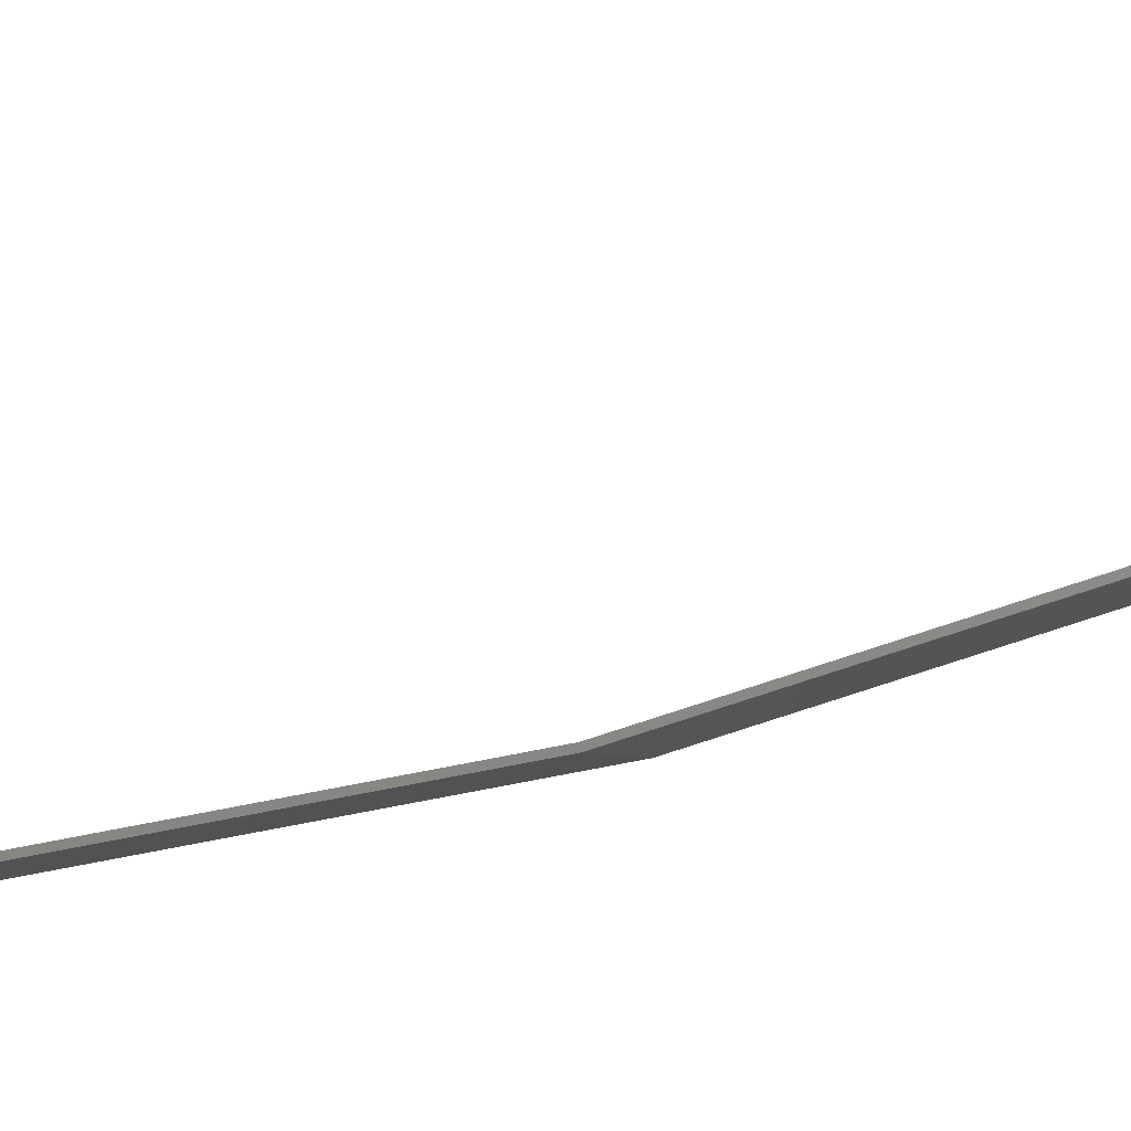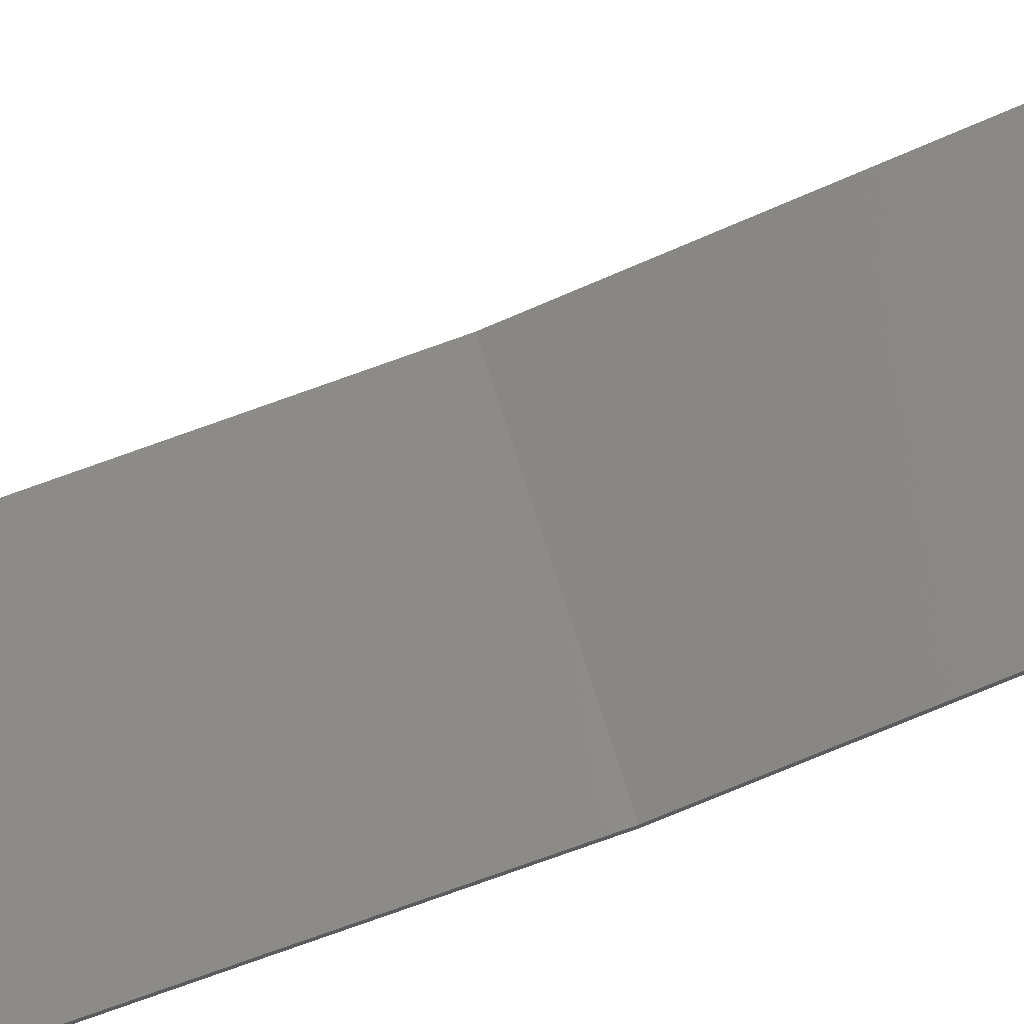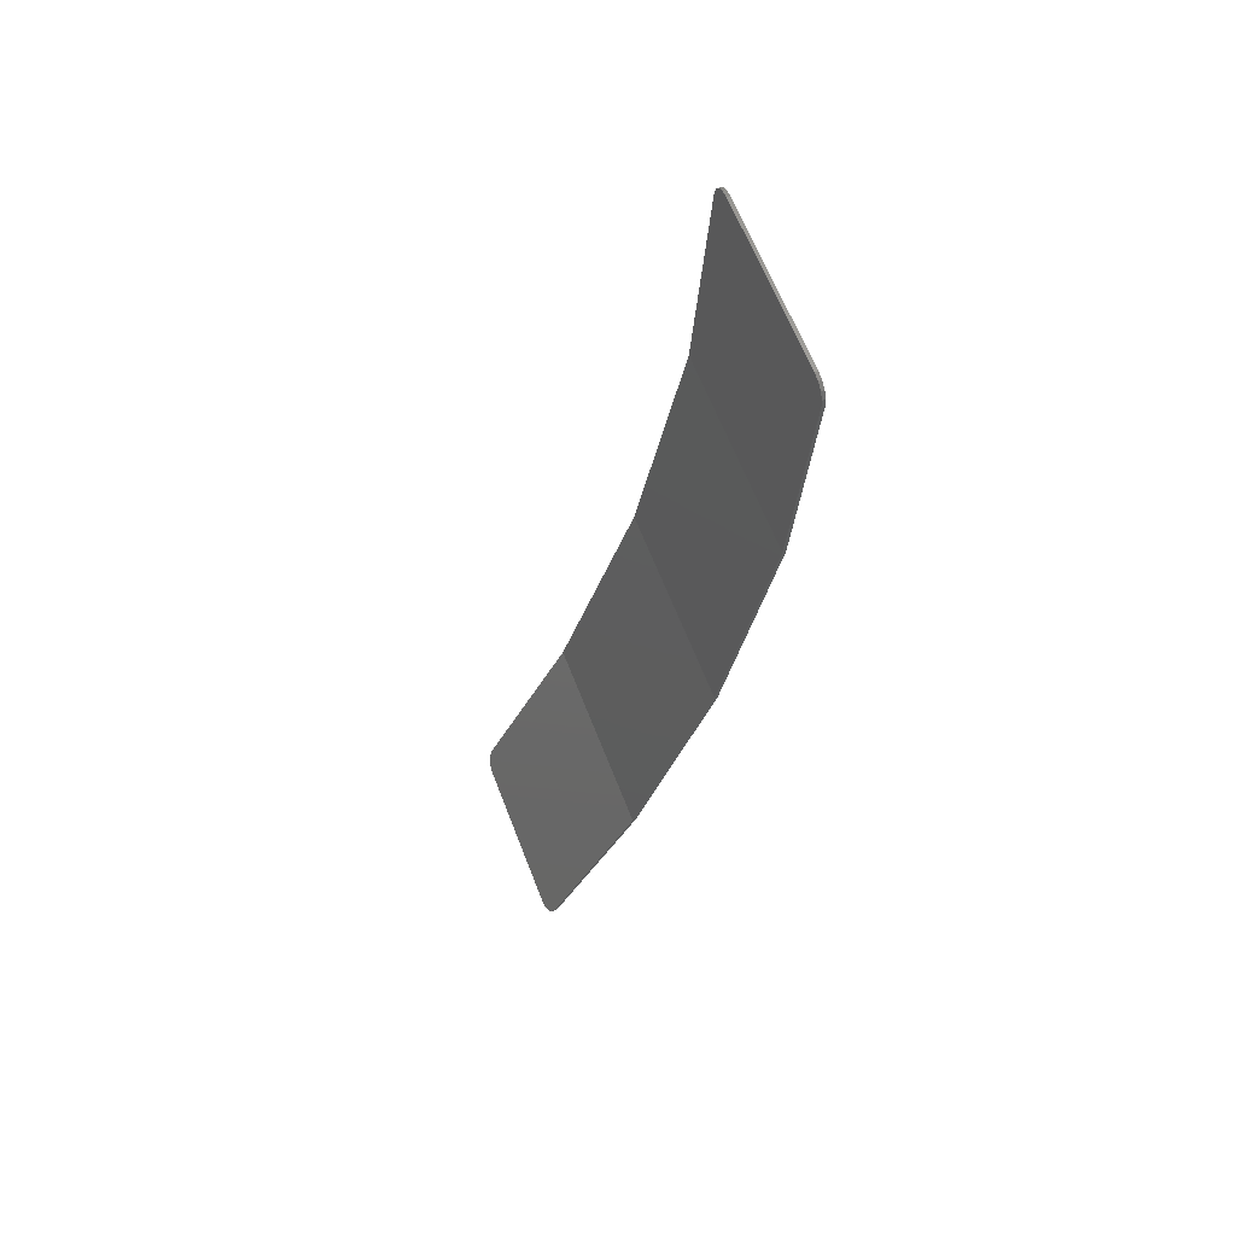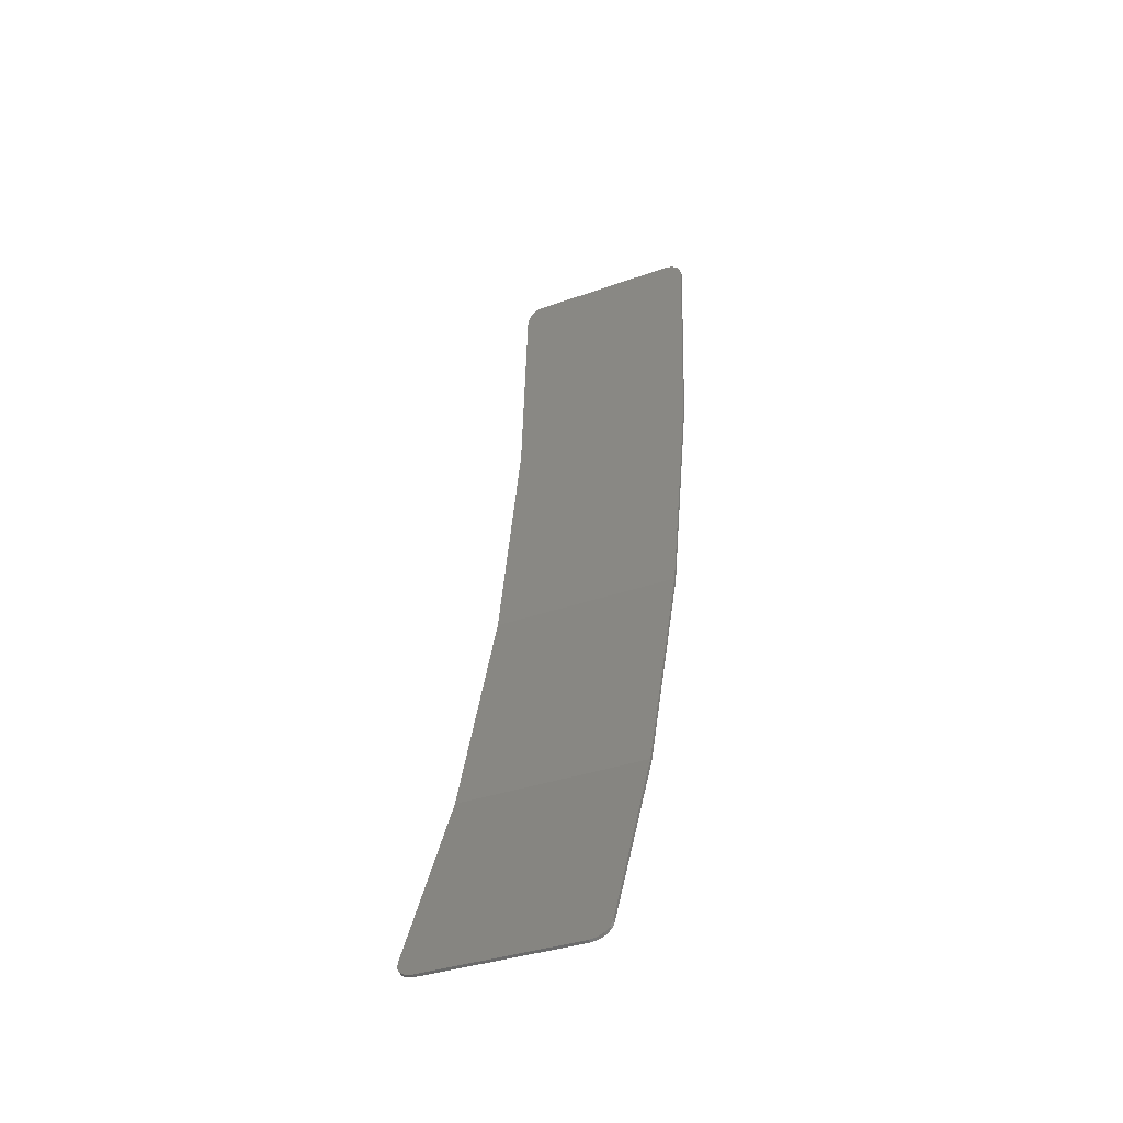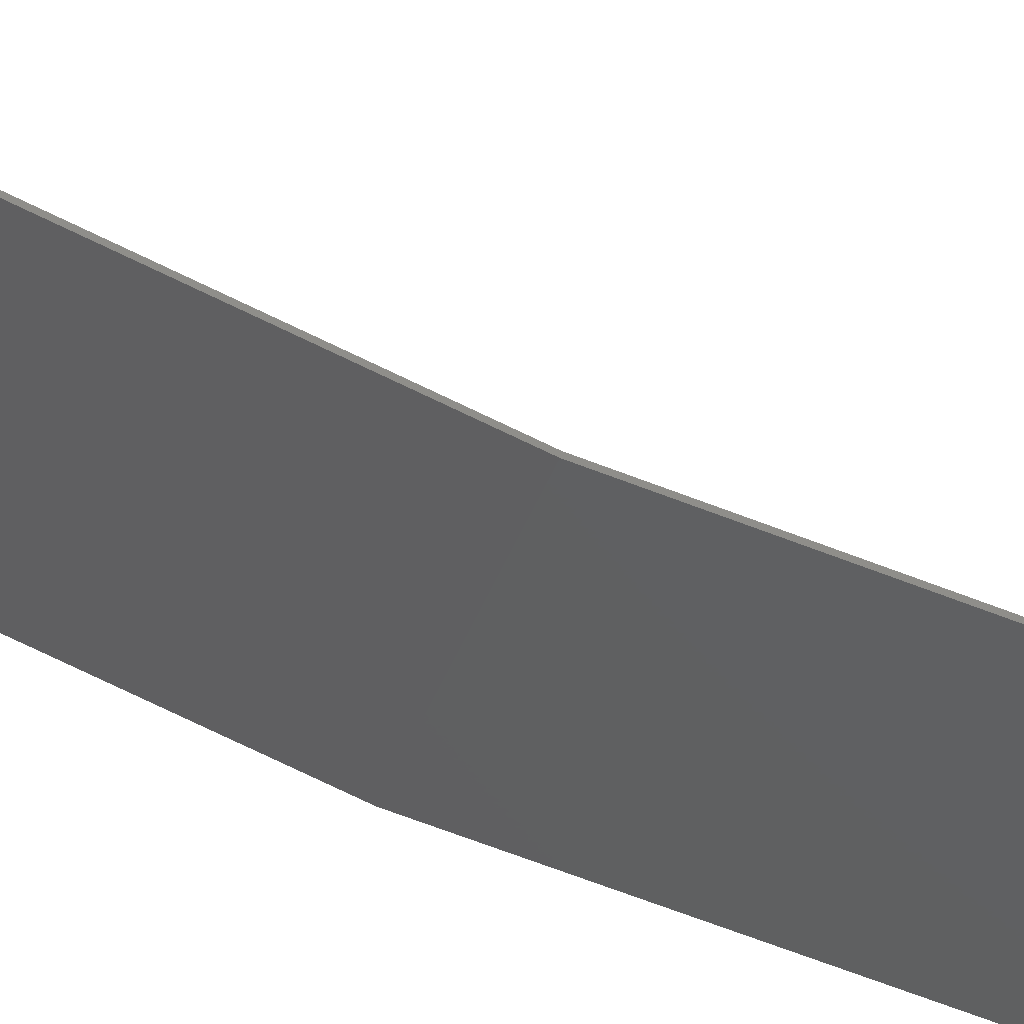
<metadata>
{"format":"stl","ext":"stl","renderer":"f3d","projection":"perspective","resolution":1024,"background":"white","views":[{"elev":-2.2,"azim":96.8,"up":"+Y"},{"elev":63.0,"azim":73.7,"up":"+Y"},{"elev":64.7,"azim":-111.3,"up":"+Z"},{"elev":-35.3,"azim":-154.6,"up":"+Z"},{"elev":-38.8,"azim":-108.1,"up":"+Y"}]}
</metadata>
<code>
# stl→obj: 131 verts, 214 faces
v -0.32 0.008592 1.46
v -0.3154 0.007183 1.483
v -0.3024 0.005989 1.503
v -0.283 0.005191 1.516
v -0.26 0.00491 1.52
v 0.26 0.00491 1.52
v 0.283 0.005191 1.516
v 0.32 0.008592 1.46
v 0.3024 0.005989 1.503
v 0.3154 0.007183 1.483
v -0.26 0.7665 -1.527
v -0.283 0.7646 -1.523
v -0.32 0.7414 -1.473
v -0.3024 0.7592 -1.511
v -0.3154 0.751 -1.494
v 0.32 0.7414 -1.473
v 0.3154 0.751 -1.494
v 0.3024 0.7592 -1.511
v 0.283 0.7646 -1.523
v 0.26 0.7665 -1.527
v -0.26 0.004908 1.52
v 0.26 0.004908 1.52
v 0.32 0.05134 0.7648
v -0.32 0.05134 0.7648
v 0.32 0.2036 -0.05632
v -0.32 0.2036 -0.05632
v 0.32 0.4543 -0.8493
v -0.32 0.4543 -0.8493
v -0.26 -0.005072 1.52
v 0.26 -0.005072 1.52
v -0.32 0.0414 0.7636
v -0.32 -0.001392 1.46
v 0.32 -0.001392 1.46
v 0.32 0.0414 0.7636
v -0.32 0.1939 -0.05875
v 0.32 0.1939 -0.05875
v -0.32 0.445 -0.8529
v 0.32 0.445 -0.8529
v -0.32 0.7324 -1.477
v 0.32 0.7324 -1.477
v 0.26 0.7575 -1.532
v -0.26 0.7575 -1.532
v -0.32 -0.001389 1.46
v -0.3154 -0.002798 1.483
v -0.3024 -0.003992 1.502
v -0.283 -0.00479 1.515
v -0.26 -0.005071 1.52
v 0.26 -0.005071 1.52
v 0.283 -0.00479 1.515
v 0.3024 -0.003992 1.502
v 0.3154 -0.002798 1.483
v 0.32 -0.001389 1.46
v -0.283 0.7555 -1.527
v -0.3024 0.7501 -1.516
v -0.3154 0.742 -1.498
v 0.3154 0.742 -1.498
v 0.3024 0.7501 -1.516
v 0.283 0.7555 -1.527
v -0.174 0.0414 0.7636
v -0.174 -0.005072 1.52
v 0.2167 -0.002813 1.483
v 0.24 -0.005072 1.52
v 0.1983 -0.000394 1.443
v 0.1849 0.002148 1.402
v 0.1767 0.004773 1.359
v 0.174 0.00744 1.316
v -0.283 -0.004792 1.515
v -0.32 -0.001391 1.46
v -0.3024 -0.003994 1.502
v -0.3154 -0.0028 1.483
v 0.32 -0.001391 1.46
v 0.3154 -0.0028 1.483
v 0.3024 -0.003994 1.502
v 0.283 -0.004792 1.515
v -0.114 0.2554 -0.2533
v -0.2472 0.3342 -0.5026
v -0.2041 0.3386 -0.5165
v -0.1594 0.3413 -0.525
v -0.114 0.3422 -0.5279
v 0.114 0.2554 -0.2533
v 0.114 0.3422 -0.5279
v 0.1594 0.3413 -0.525
v 0.2041 0.3386 -0.5165
v 0.2472 0.3342 -0.5026
v -0.288 0.3281 -0.4834
v -0.32 0.3217 -0.463
v 0.288 0.3281 -0.4834
v 0.32 0.3217 -0.463
v -0.174 0.2554 -0.2533
v -0.137 0.254 -0.2489
v -0.1564 0.2501 -0.2365
v -0.1694 0.2442 -0.218
v -0.174 0.2373 -0.1961
v 0.137 0.254 -0.2489
v 0.174 0.2373 -0.1961
v 0.1564 0.2501 -0.2365
v 0.1694 0.2442 -0.218
v 0.174 0.2554 -0.2533
v -0.32 0.5149 -1.005
v -0.288 0.5059 -0.9853
v -0.2472 0.4975 -0.967
v -0.2041 0.4914 -0.9537
v -0.1594 0.4877 -0.9456
v -0.114 0.4864 -0.9429
v 0.114 0.4864 -0.9429
v 0.1594 0.4877 -0.9456
v 0.2041 0.4914 -0.9537
v 0.2472 0.4975 -0.967
v 0.288 0.5059 -0.9853
v 0.32 0.5149 -1.005
v -0.174 0.632 -1.259
v -0.1694 0.6224 -1.238
v -0.174 0.6069 -1.205
v -0.1564 0.6142 -1.22
v -0.137 0.6088 -1.209
v -0.114 0.6069 -1.205
v 0.174 0.632 -1.259
v 0.1694 0.6224 -1.238
v 0.1564 0.6142 -1.22
v 0.137 0.6088 -1.209
v 0.114 0.6069 -1.205
v 0.174 0.6069 -1.205
v 0.174 0.0414 0.7636
v -0.174 0.1939 -0.05874
v -0.32 0.1939 -0.05874
v 0.174 0.1939 -0.05874
v 0.32 0.1939 -0.05874
v -0.174 0.1939 -0.05875
v 0.174 0.1939 -0.05875
v -0.174 0.7575 -1.532
v 0.174 0.7575 -1.532
f 1 2 3
f 1 3 4
f 1 4 5
f 6 7 8
f 7 9 8
f 9 10 8
f 11 12 13
f 12 14 13
f 14 15 13
f 16 17 18
f 16 18 19
f 16 19 20
f 21 22 8
f 21 8 1
f 1 8 23
f 1 23 24
f 24 23 25
f 24 25 26
f 26 25 27
f 26 27 28
f 28 27 16
f 28 16 13
f 13 16 20
f 13 20 11
f 21 29 30
f 21 30 22
f 1 24 31
f 1 31 32
f 8 33 34
f 8 34 23
f 24 26 35
f 24 35 31
f 23 34 36
f 23 36 25
f 26 28 37
f 26 37 35
f 25 36 38
f 25 38 27
f 28 13 39
f 28 39 37
f 27 38 40
f 27 40 16
f 11 20 41
f 11 41 42
f 1 43 44
f 1 44 2
f 2 44 45
f 2 45 3
f 3 45 46
f 3 46 4
f 4 46 47
f 4 47 5
f 6 48 49
f 6 49 7
f 7 49 50
f 7 50 9
f 9 50 51
f 9 51 10
f 10 51 52
f 10 52 8
f 11 42 53
f 11 53 12
f 12 53 54
f 12 54 14
f 14 54 55
f 14 55 15
f 15 55 39
f 15 39 13
f 16 40 56
f 16 56 17
f 17 56 57
f 17 57 18
f 18 57 58
f 18 58 19
f 19 58 41
f 19 41 20
f 59 60 29
f 60 61 62
f 60 63 61
f 60 64 63
f 60 65 64
f 60 66 65
f 29 67 68
f 67 69 68
f 69 70 68
f 71 72 73
f 71 73 74
f 71 74 30
f 75 76 77
f 75 77 78
f 75 78 79
f 80 81 82
f 80 82 83
f 80 83 84
f 37 85 86
f 37 76 85
f 37 77 76
f 37 78 77
f 37 79 78
f 38 82 81
f 38 83 82
f 38 84 83
f 38 87 84
f 87 38 88
f 89 75 90
f 89 90 91
f 89 91 92
f 89 92 93
f 93 92 91
f 93 91 90
f 93 90 75
f 80 94 95
f 94 96 95
f 96 97 95
f 95 97 98
f 97 96 98
f 96 94 98
f 94 80 98
f 99 100 37
f 37 100 101
f 37 101 102
f 37 102 103
f 37 103 104
f 38 105 106
f 38 106 107
f 38 107 108
f 38 108 109
f 38 109 110
f 39 55 54
f 39 54 53
f 39 53 42
f 41 58 40
f 58 57 40
f 57 56 40
f 111 112 113
f 112 114 113
f 114 115 113
f 115 116 113
f 116 115 111
f 115 114 111
f 114 112 111
f 117 118 119
f 117 119 120
f 117 120 121
f 122 121 120
f 122 120 119
f 122 119 118
f 122 118 117
f 59 29 68
f 59 68 31
f 123 64 65
f 123 65 66
f 123 61 63
f 123 63 64
f 123 30 62
f 123 62 61
f 123 34 71
f 123 71 30
f 59 123 66
f 59 66 60
f 124 59 31
f 124 31 125
f 126 127 34
f 126 34 123
f 124 126 123
f 124 123 59
f 93 128 35
f 93 35 86
f 93 86 85
f 93 85 89
f 95 98 87
f 95 87 88
f 95 88 36
f 95 36 129
f 75 89 85
f 75 85 76
f 75 79 81
f 75 81 80
f 80 84 87
f 80 87 98
f 93 95 129
f 93 129 128
f 93 75 80
f 93 80 95
f 37 38 81
f 37 81 79
f 116 100 99
f 116 99 113
f 116 102 101
f 116 101 100
f 116 104 103
f 116 103 102
f 116 121 105
f 116 105 104
f 121 107 106
f 121 106 105
f 121 109 108
f 121 108 107
f 121 122 110
f 121 110 109
f 111 113 99
f 111 99 39
f 111 39 42
f 111 42 130
f 117 40 110
f 117 110 122
f 117 131 41
f 117 41 40
f 37 104 105
f 37 105 38
f 111 117 121
f 111 121 116
f 111 130 131
f 111 131 117

</code>
